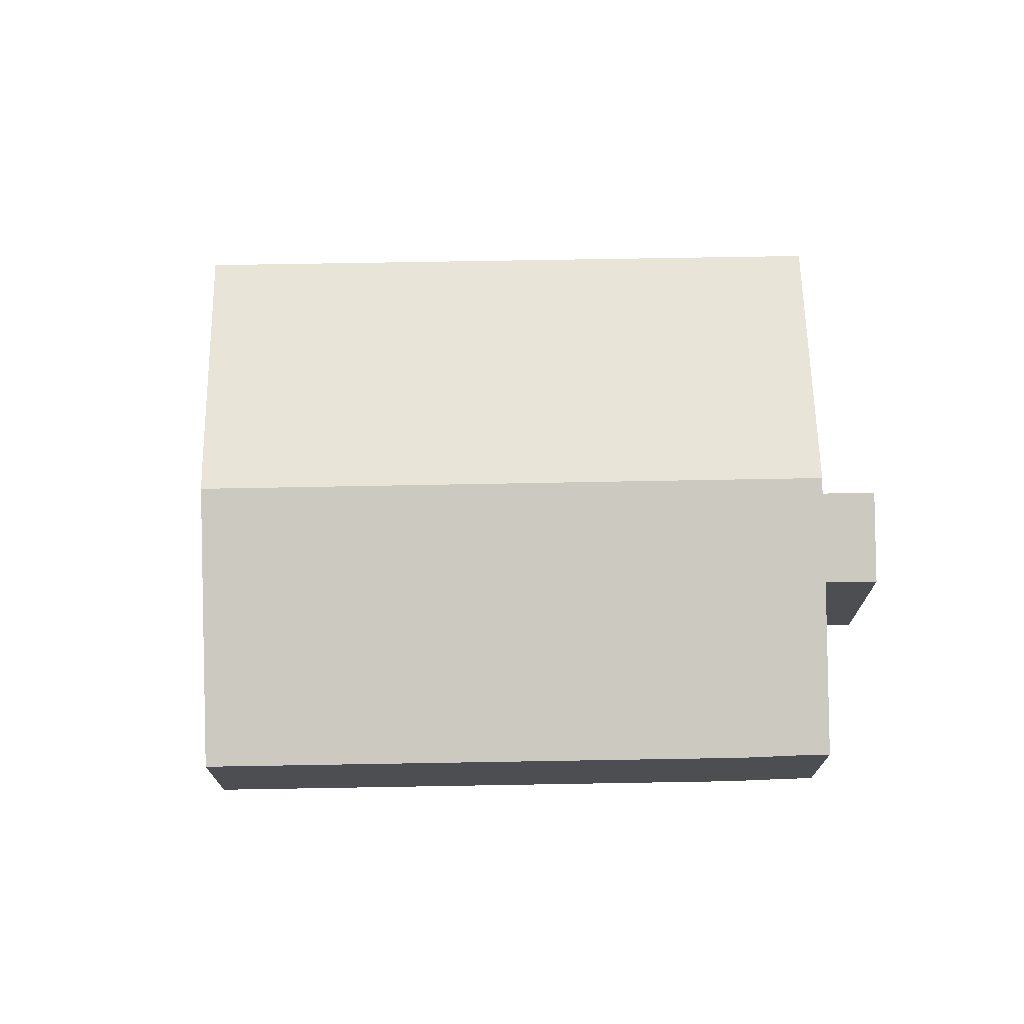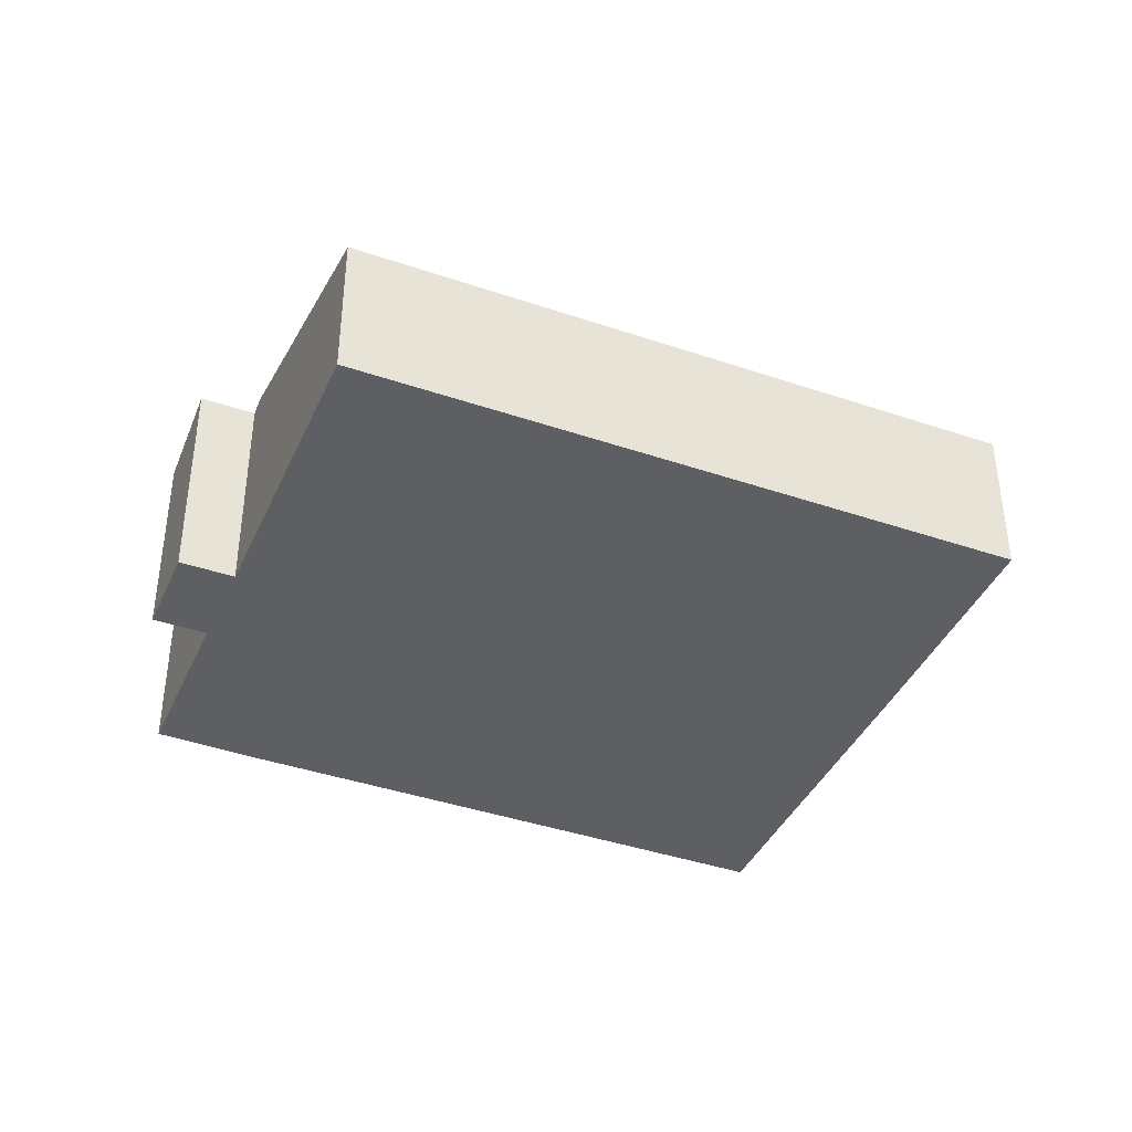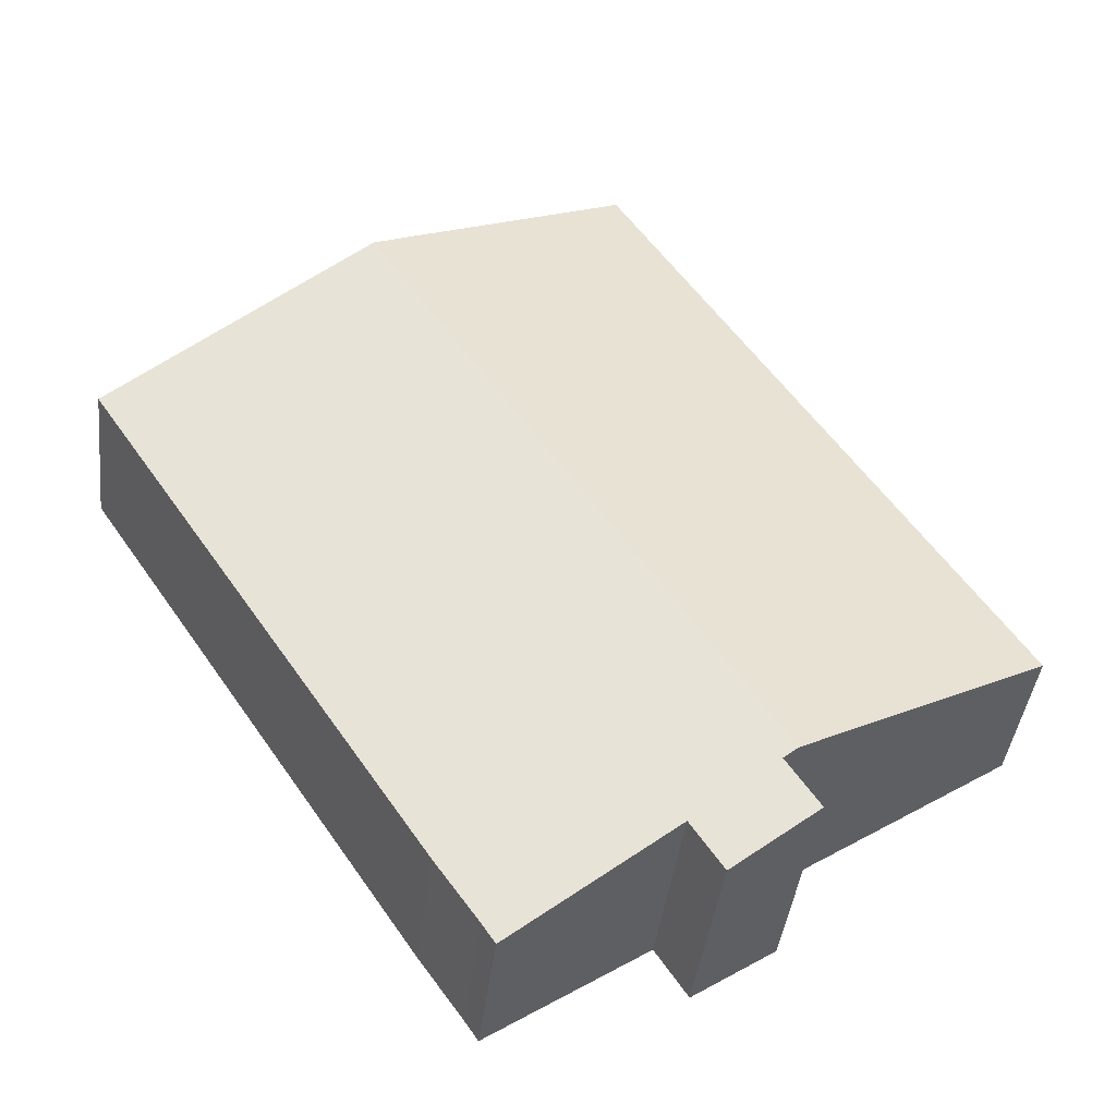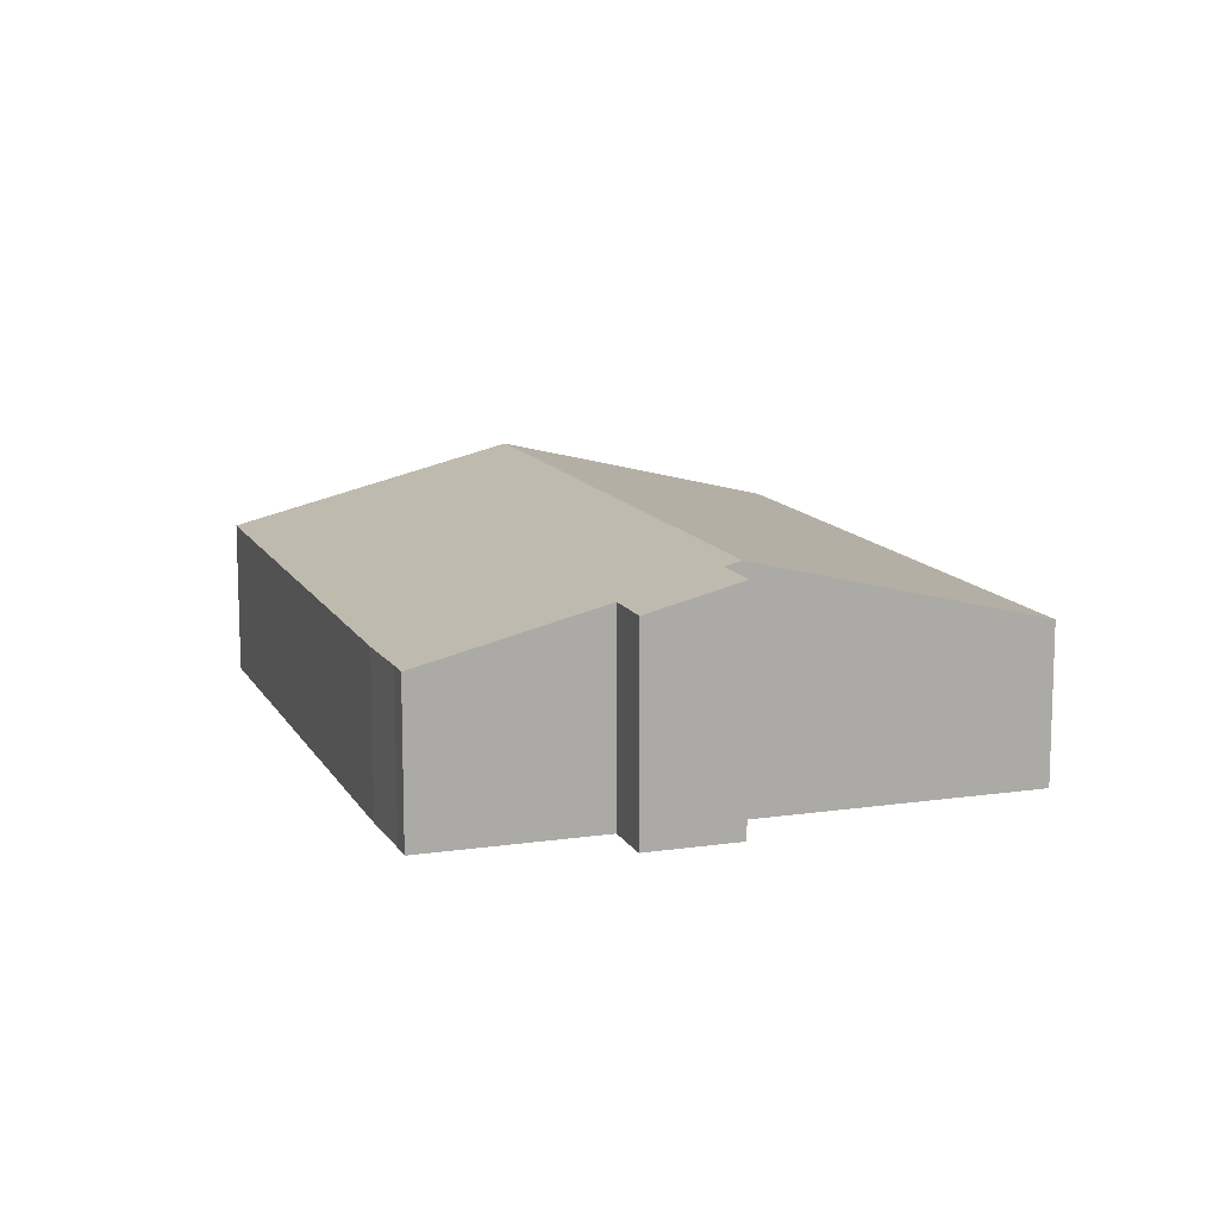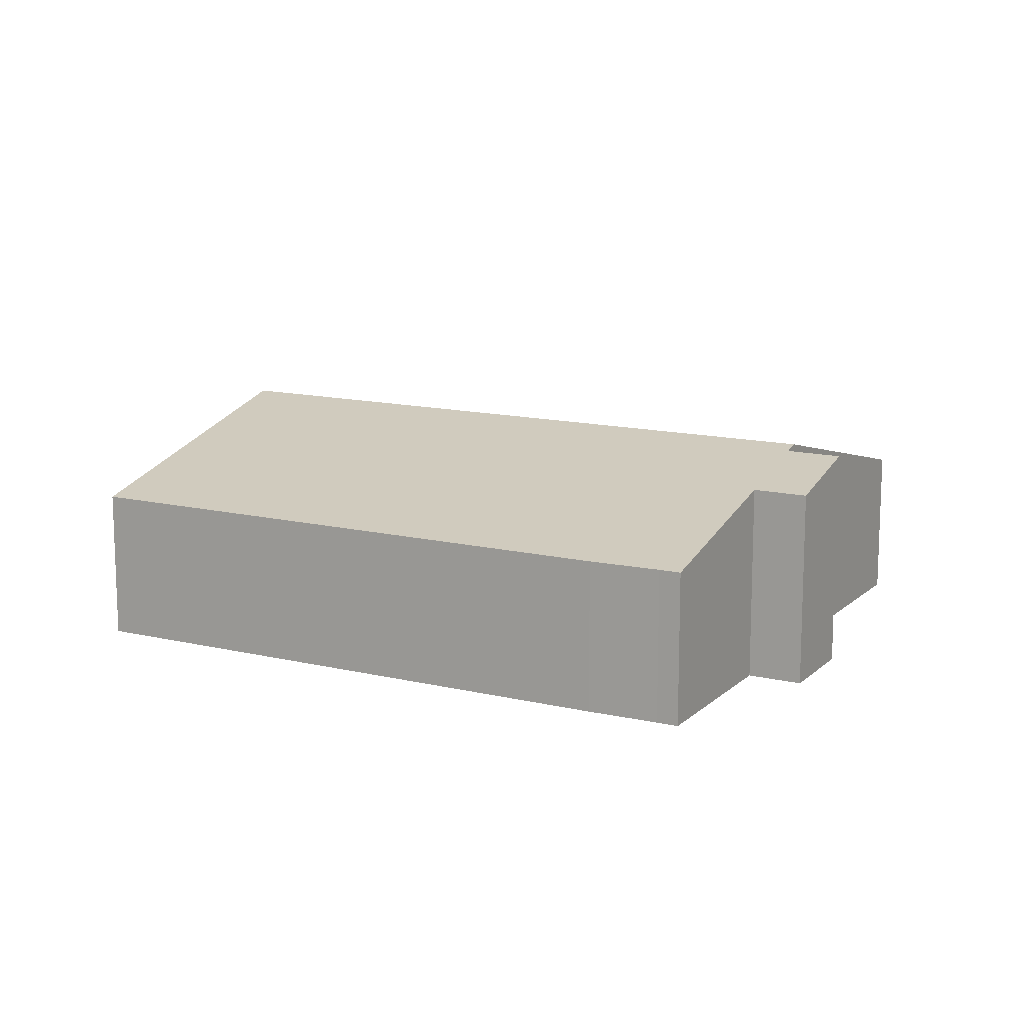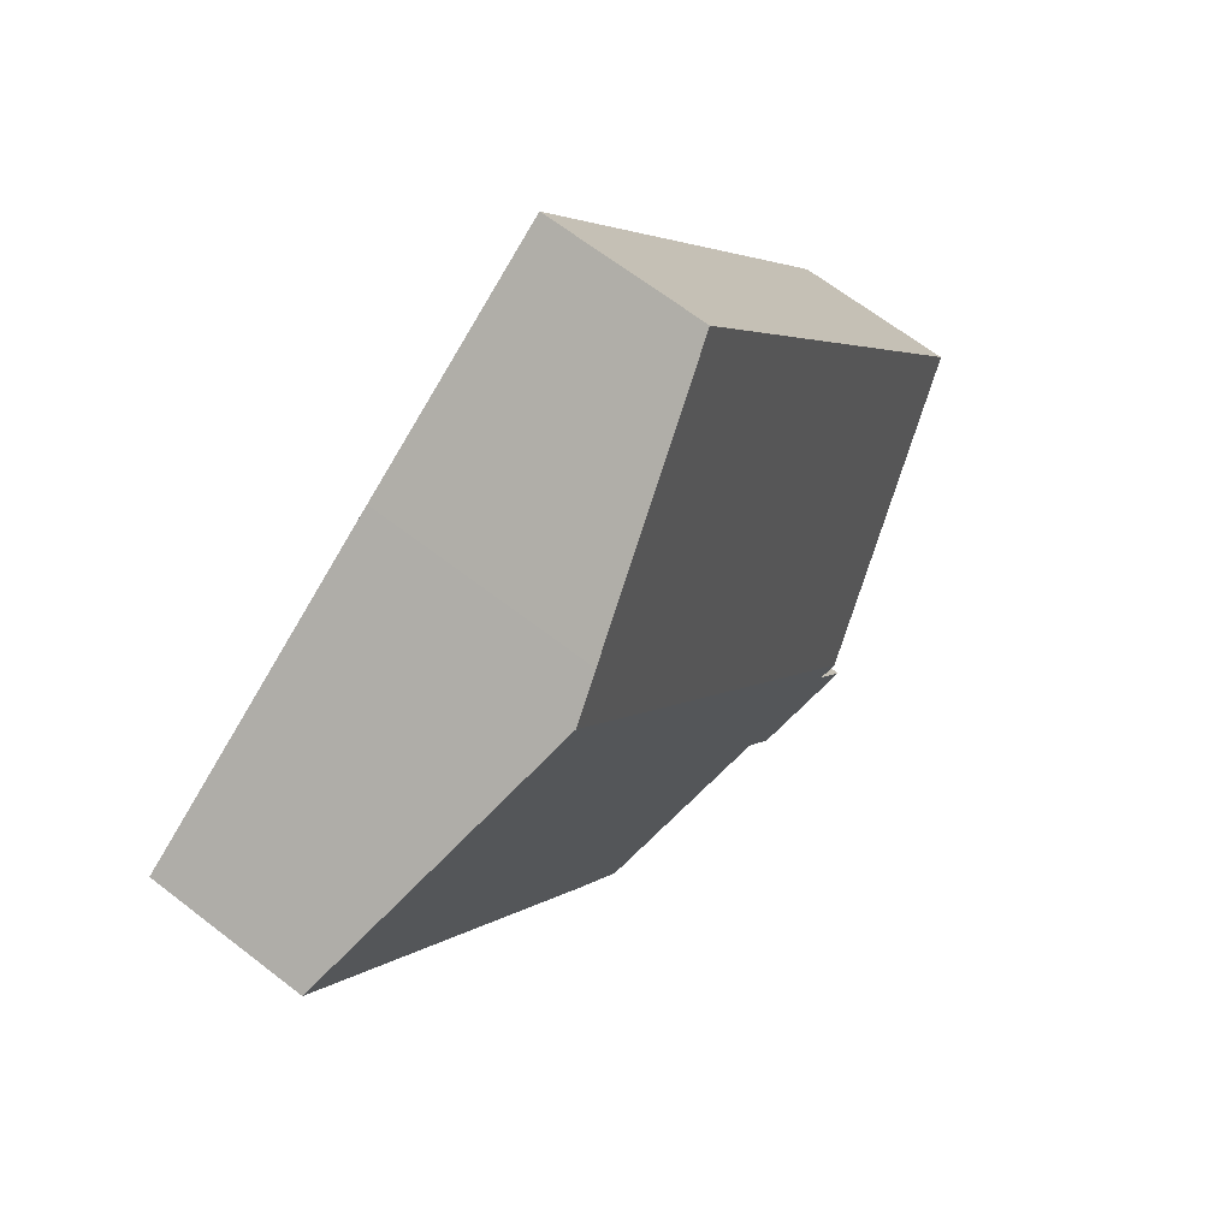
<metadata>
{"format":"obj","ext":"obj","renderer":"f3d","projection":"perspective","resolution":1024,"background":"white","views":[{"elev":73.3,"azim":122.8,"up":"+Y"},{"elev":-40.6,"azim":-78.9,"up":"+Y"},{"elev":-40.5,"azim":173.4,"up":"+Z"},{"elev":12.4,"azim":-165.3,"up":"+Y"},{"elev":13.4,"azim":152.2,"up":"+Y"},{"elev":65.3,"azim":128.0,"up":"+Z"}]}
</metadata>
<code>
v  29.77 10.73 19.14
v  12.35 10.53 -8.261
v  11.69 10.72 -7.819
v  16.01 9.433 -10.91
v  16.08 9.433 -10.81
v  20.04 8.273 -13.46
v  23.29 7.32 -15.64
v  23.88 7.321 -14.77
v  25.89 7.301 -11.91
v  41.38 7.315 11.24
v  12.27 10.53 -8.383
v  12.26 10.12 -11.46
v  10.85 10.53 -10.51
v  14.6 9.431 -13.02
v  18.06 7.297 27
v  10.04 10.24 -6.718
v  0 7.302 4.471e-16
v  27.99 10.2 20.36
v  23.29 9.576e-16 -15.64
v  16.08 6.621e-16 -10.81
v  20.04 8.243e-16 -13.46
v  14.6 7.972e-16 -13.02
v  10.85 6.435e-16 -10.51
v  12.26 7.014e-16 -11.46
v  12.35 5.058e-16 -8.261
v  10.04 4.114e-16 -6.718
v  0 0 0
v  11.69 4.788e-16 -7.819
v  23.88 9.041e-16 -14.77
v  41.38 -6.883e-16 11.24
v  25.89 7.295e-16 -11.91
v  16.01 6.682e-16 -10.91
v  12.27 5.133e-16 -8.383
v  18.06 -1.653e-15 27
v  27.99 -1.247e-15 20.36
v  29.77 -1.172e-15 19.14
g defaultobject
f 1 2 3
f 2 1 4
f 4 1 5
f 5 1 6
f 6 1 7
f 7 1 8
f 8 1 9
f 9 1 10
f 11 12 13
f 12 11 14
f 14 11 4
f 4 11 2
f 15 16 17
f 16 15 3
f 3 15 1
f 1 15 18
f 19 6 7
f 6 19 5
f 5 19 20
f 20 19 21
f 22 12 14
f 12 22 13
f 13 22 23
f 23 22 24
f 25 3 2
f 3 25 16
f 16 25 17
f 17 25 26
f 17 26 27
f 26 25 28
f 29 7 8
f 7 29 19
f 30 9 10
f 9 30 31
f 9 29 8
f 29 9 31
f 20 4 5
f 4 20 14
f 14 20 22
f 22 20 32
f 23 11 13
f 11 23 2
f 2 23 25
f 25 23 33
f 27 15 17
f 15 27 34
f 35 15 34
f 15 35 18
f 18 35 36
f 18 36 1
f 1 36 30
f 1 30 10
f 22 20 24
f 20 22 32
f 27 35 34
f 35 27 26
f 35 26 36
f 36 26 30
f 30 26 28
f 30 28 25
f 30 25 33
f 30 33 23
f 30 23 24
f 30 24 20
f 30 20 21
f 30 21 31
f 31 21 29
f 29 21 19

</code>
